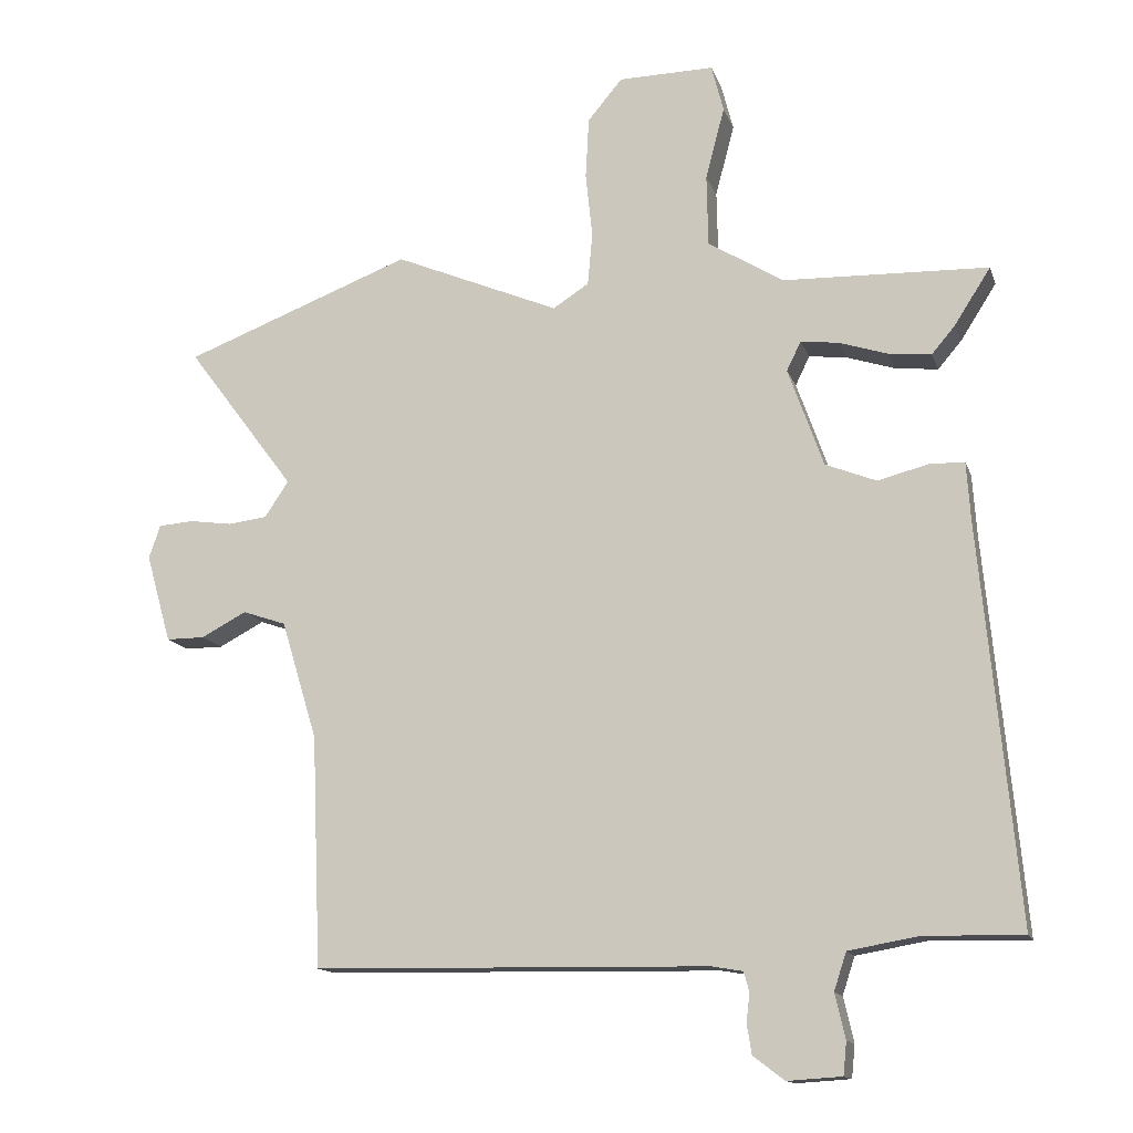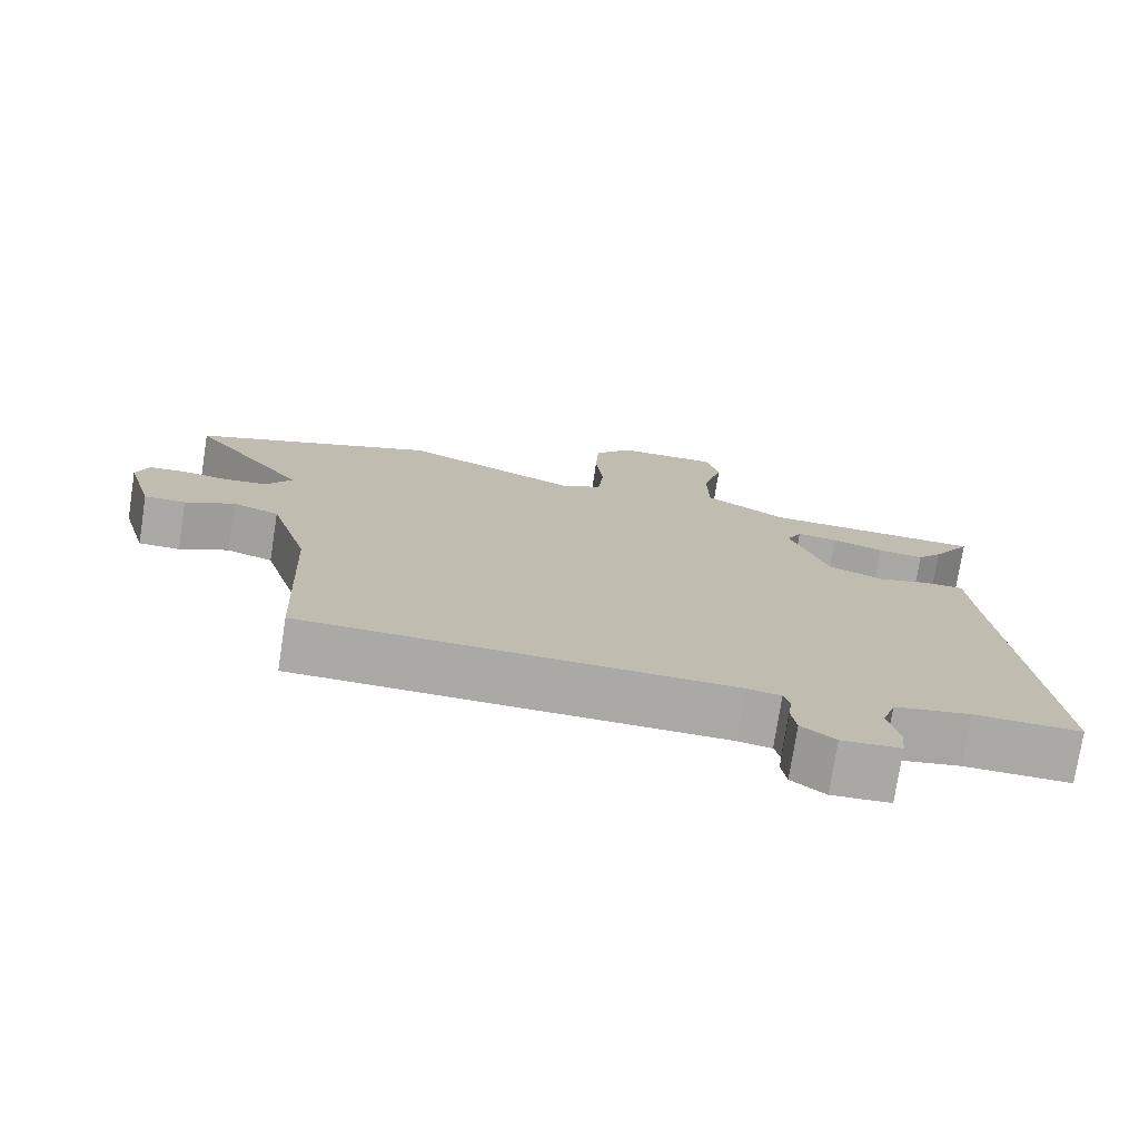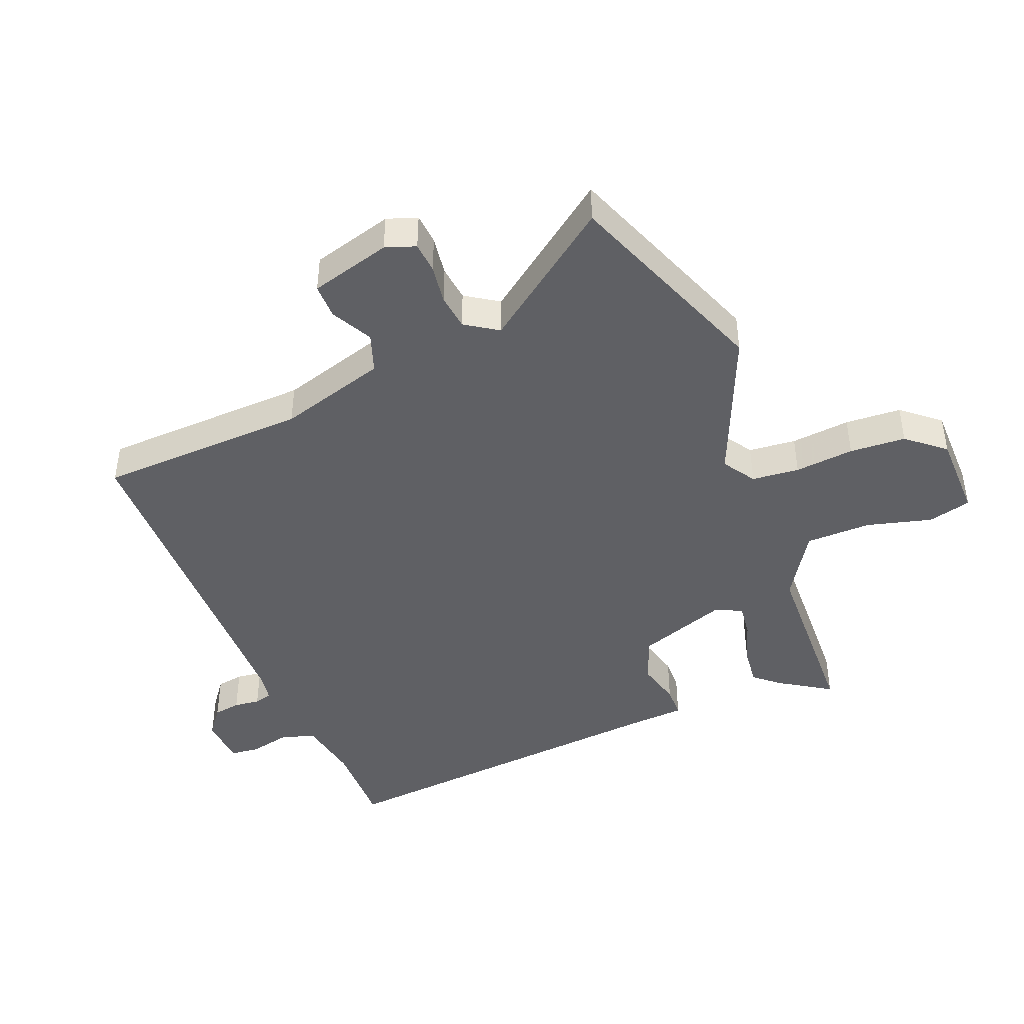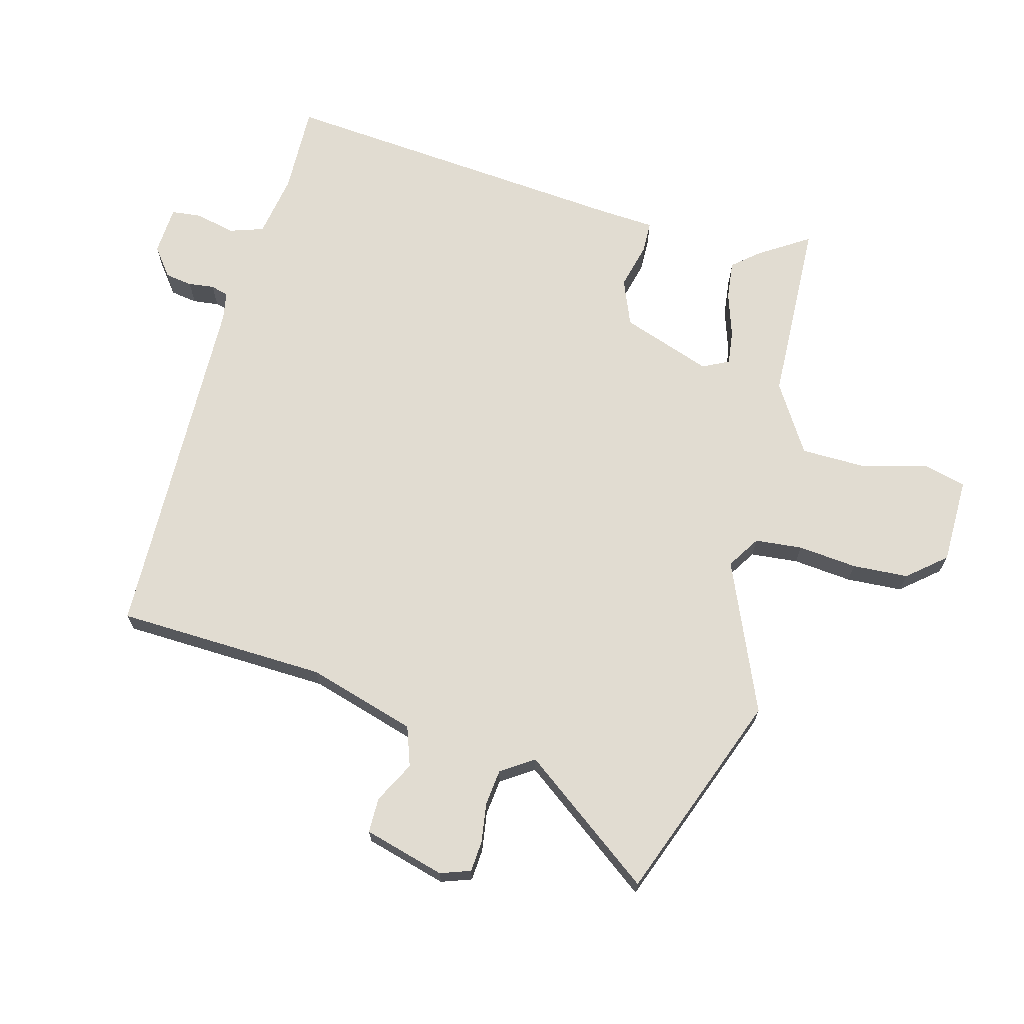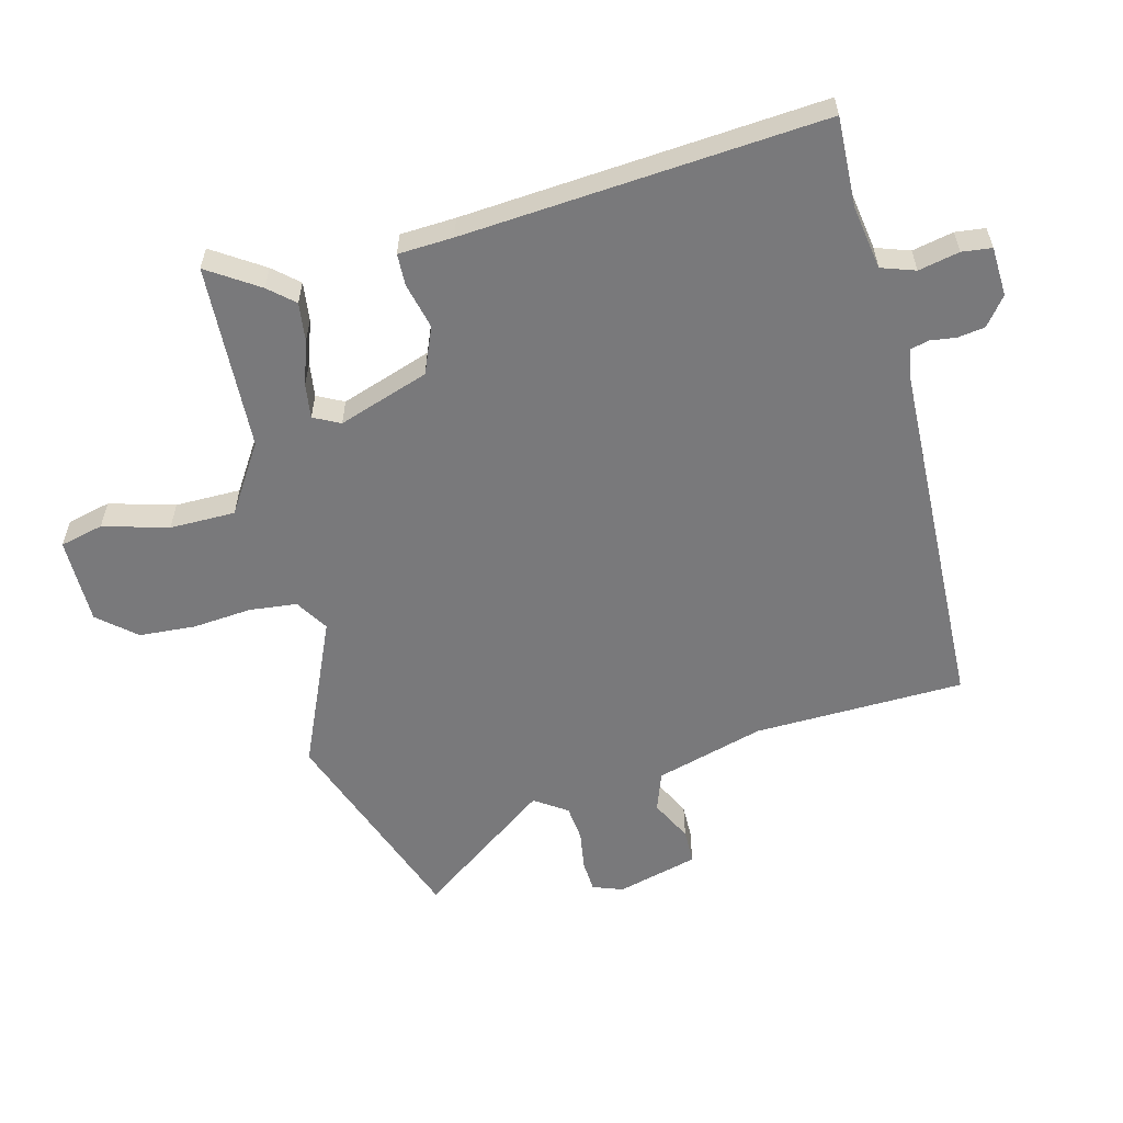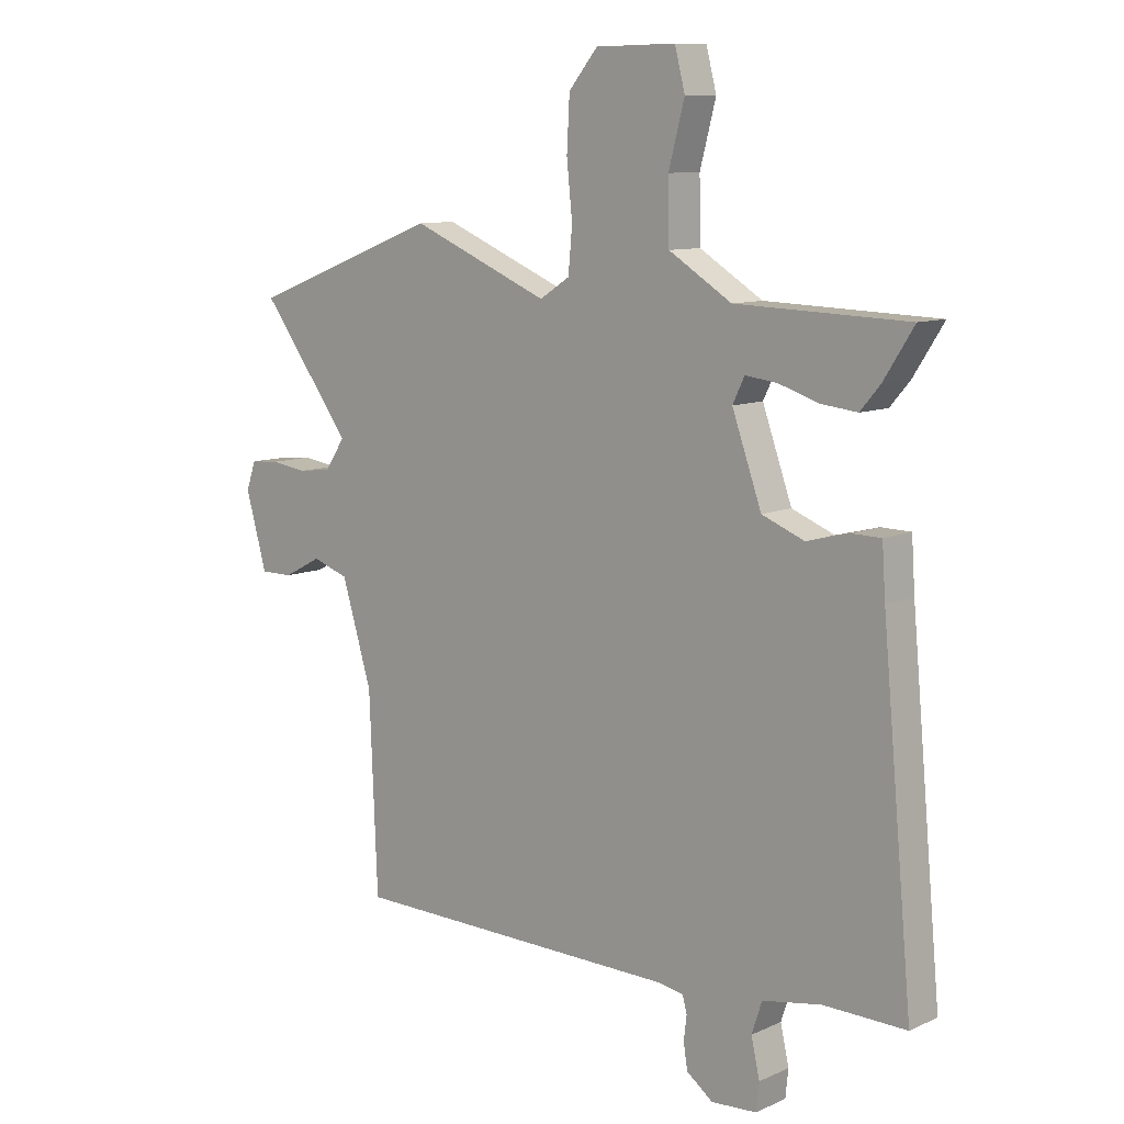
<metadata>
{"format":"obj","ext":"obj","renderer":"f3d","projection":"perspective","resolution":1024,"background":"white","views":[{"elev":-14.0,"azim":15.5,"up":"+Z"},{"elev":-75.4,"azim":-8.8,"up":"+Z"},{"elev":-43.6,"azim":-68.2,"up":"+Y"},{"elev":69.0,"azim":-75.3,"up":"+Y"},{"elev":-57.9,"azim":103.6,"up":"+Y"},{"elev":9.8,"azim":41.3,"up":"+Z"}]}
</metadata>
<code>
v 0.541 0.07 0.452
v 0.488 0.07 0.369
v 0.453 0.07 0.328
v 0.39 0.07 0.335
v 0.319 0.07 0.358
v 0.263 0.07 0.365
v 0.242 0.07 0.322
v 0.294 0.07 0.176
v 0.369 0.07 0.146
v 0.443 0.07 0.165
v 0.495 0.07 0.164
v 0.501 0.07 0.075
v 0.555 0.07 -0.505
v 0.41 0.07 -0.502
v 0.307 0.07 -0.52
v 0.289 0.07 -0.575
v 0.304 0.07 -0.641
v 0.299 0.07 -0.689
v 0.219 0.07 -0.694
v 0.173 0.07 -0.659
v 0.166 0.07 -0.615
v 0.171 0.07 -0.573
v 0.163 0.07 -0.544
v 0.117 0.07 -0.536
v -0.465 0.07 -0.525
v -0.479 0.07 -0.184
v -0.532 0.07 -0.009
v -0.596 0.07 0.013
v -0.663 0.07 -0.022
v -0.72 0.07 -0.022
v -0.757 0.07 0.109
v -0.74 0.07 0.158
v -0.689 0.07 0.162
v -0.625 0.07 0.153
v -0.567 0.07 0.16
v -0.532 0.07 0.213
v -0.692 0.07 0.427
v -0.355 0.07 0.555
v -0.111 0.07 0.452
v -0.058 0.07 0.486
v -0.051 0.07 0.563
v -0.061 0.07 0.659
v -0.056 0.07 0.75
v -0.005 0.07 0.811
v 0.136 0.07 0.813
v 0.154 0.07 0.743
v 0.126 0.07 0.637
v 0.128 0.07 0.531
v 0.239 0.07 0.462
v 0.541 0 0.452
v 0.488 0 0.369
v 0.453 0 0.328
v 0.39 0 0.335
v 0.319 0 0.358
v 0.263 0 0.365
v 0.242 0 0.322
v 0.294 0 0.176
v 0.369 0 0.146
v 0.443 0 0.165
v 0.495 0 0.164
v 0.501 0 0.075
v 0.555 0 -0.505
v 0.41 0 -0.502
v 0.307 0 -0.52
v 0.289 0 -0.575
v 0.304 0 -0.641
v 0.299 0 -0.689
v 0.219 0 -0.694
v 0.173 0 -0.659
v 0.166 0 -0.615
v 0.171 0 -0.573
v 0.163 0 -0.544
v 0.117 0 -0.536
v -0.465 0 -0.525
v -0.479 0 -0.184
v -0.532 0 -0.009
v -0.596 0 0.013
v -0.663 0 -0.022
v -0.72 0 -0.022
v -0.757 0 0.109
v -0.74 0 0.158
v -0.689 0 0.162
v -0.625 0 0.153
v -0.567 0 0.16
v -0.532 0 0.213
v -0.692 0 0.427
v -0.355 0 0.555
v -0.111 0 0.452
v -0.058 0 0.486
v -0.051 0 0.563
v -0.061 0 0.659
v -0.056 0 0.75
v -0.005 0 0.811
v 0.136 0 0.813
v 0.154 0 0.743
v 0.126 0 0.637
v 0.128 0 0.531
v 0.239 0 0.462
f 44 45 46 47
f 44 47 48
f 41 42 43 44
f 40 41 44 48
f 39 40 48 49
f 36 37 38 39
f 35 36 39 49
f 31 32 33 34
f 31 34 35
f 28 29 30 31
f 27 28 31 35
f 26 27 35 49
f 24 25 26 49
f 19 20 21 22
f 19 22 23
f 16 17 18 19
f 15 16 19 23
f 14 15 23 24
f 12 13 14
f 9 10 11 12
f 8 9 12 14
f 7 8 14 24
f 2 3 4 5
f 2 5 6
f 1 2 6
f 49 1 6
f 7 24 49
f 6 7 49
f 96 95 94 93
f 97 96 93
f 93 92 91 90
f 97 93 90 89
f 98 97 89 88
f 88 87 86 85
f 98 88 85 84
f 83 82 81 80
f 84 83 80
f 80 79 78 77
f 84 80 77 76
f 98 84 76 75
f 98 75 74 73
f 71 70 69 68
f 72 71 68
f 68 67 66 65
f 72 68 65 64
f 73 72 64 63
f 63 62 61
f 61 60 59 58
f 63 61 58 57
f 73 63 57 56
f 54 53 52 51
f 55 54 51
f 55 51 50
f 55 50 98
f 98 73 56
f 98 56 55
f 1 50 51 2
f 2 51 52 3
f 3 52 53 4
f 4 53 54 5
f 5 54 55 6
f 6 55 56 7
f 7 56 57 8
f 8 57 58 9
f 9 58 59 10
f 10 59 60 11
f 11 60 61 12
f 12 61 62 13
f 13 62 63 14
f 14 63 64 15
f 15 64 65 16
f 16 65 66 17
f 17 66 67 18
f 18 67 68 19
f 19 68 69 20
f 20 69 70 21
f 21 70 71 22
f 22 71 72 23
f 23 72 73 24
f 24 73 74 25
f 25 74 75 26
f 26 75 76 27
f 27 76 77 28
f 28 77 78 29
f 29 78 79 30
f 30 79 80 31
f 31 80 81 32
f 32 81 82 33
f 33 82 83 34
f 34 83 84 35
f 35 84 85 36
f 36 85 86 37
f 37 86 87 38
f 38 87 88 39
f 39 88 89 40
f 40 89 90 41
f 41 90 91 42
f 42 91 92 43
f 43 92 93 44
f 44 93 94 45
f 45 94 95 46
f 46 95 96 47
f 47 96 97 48
f 48 97 98 49
f 49 98 50 1

</code>
